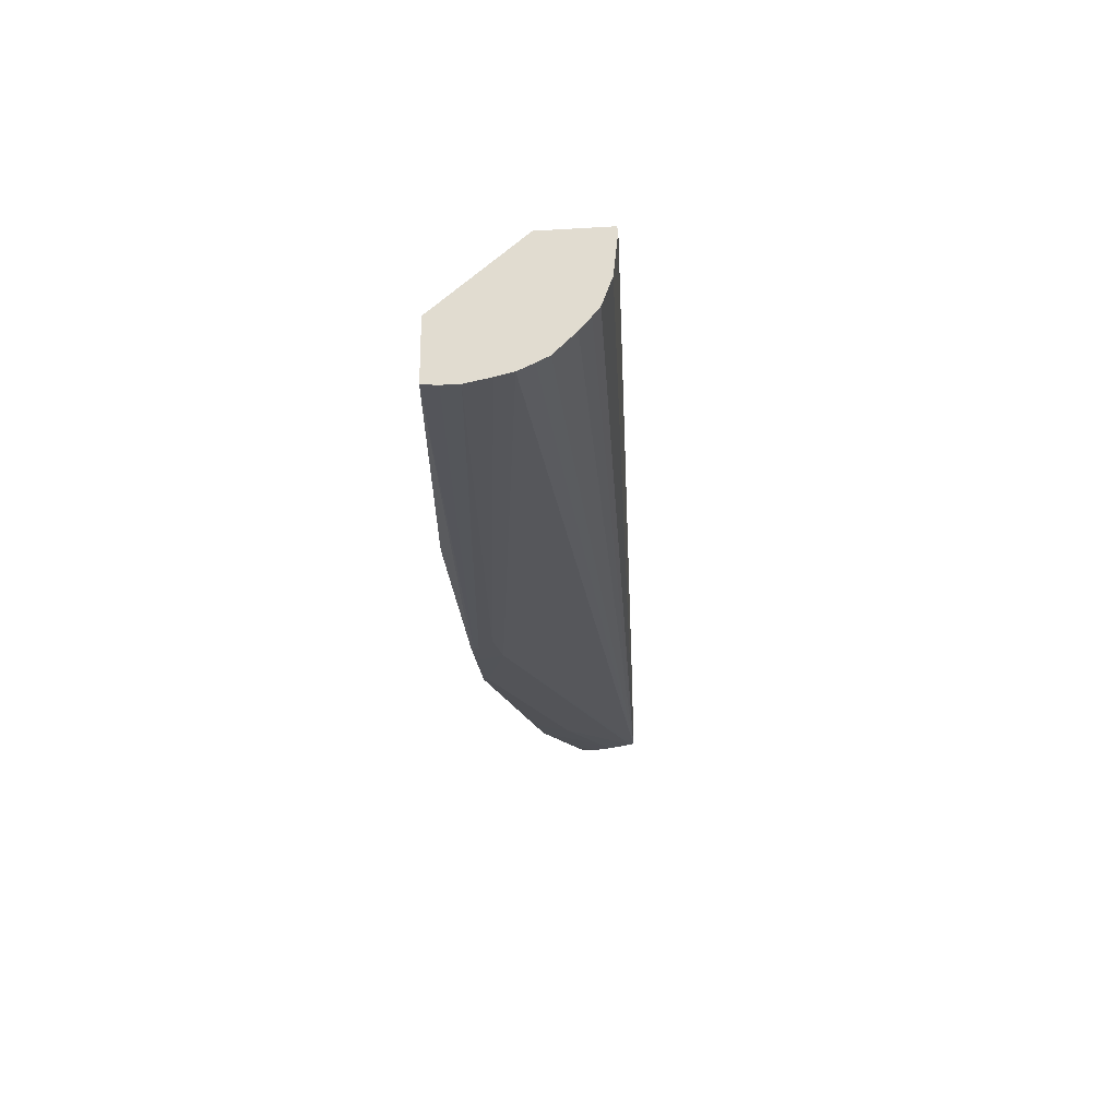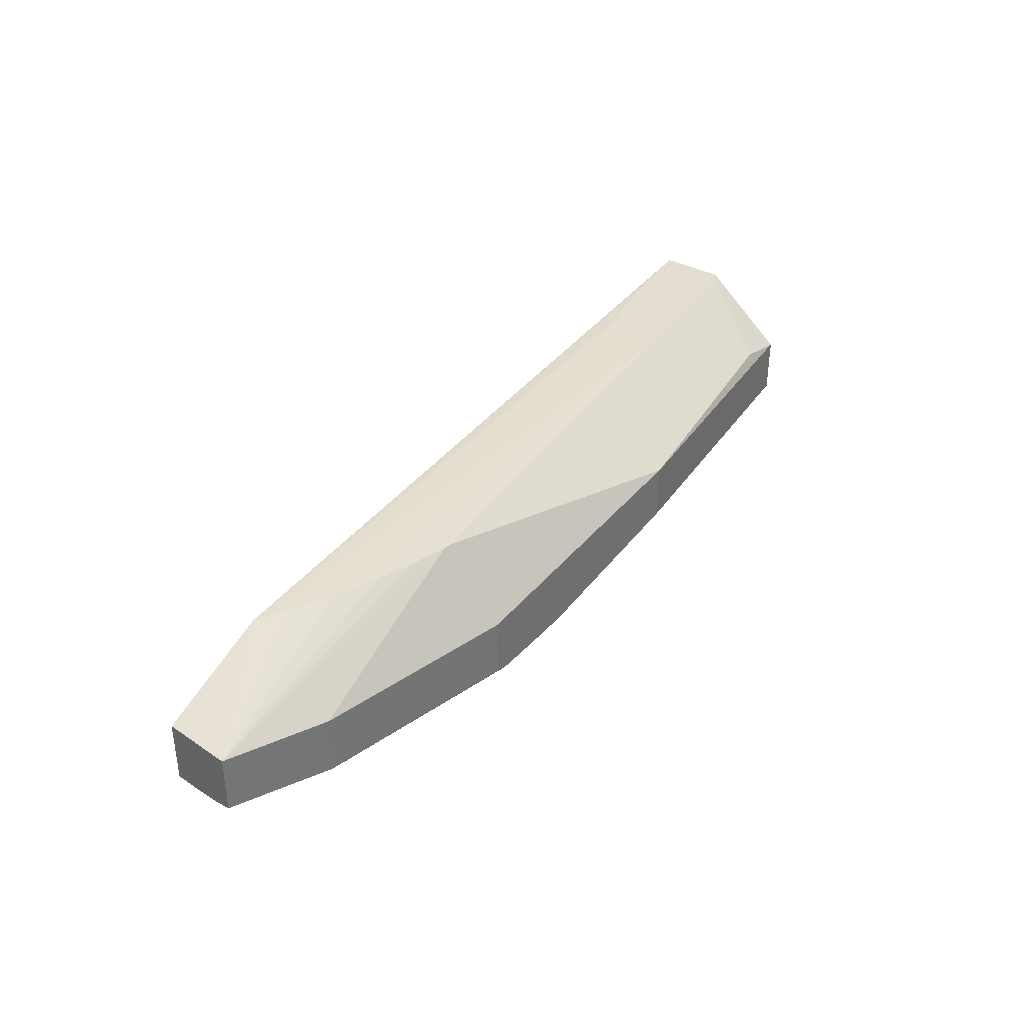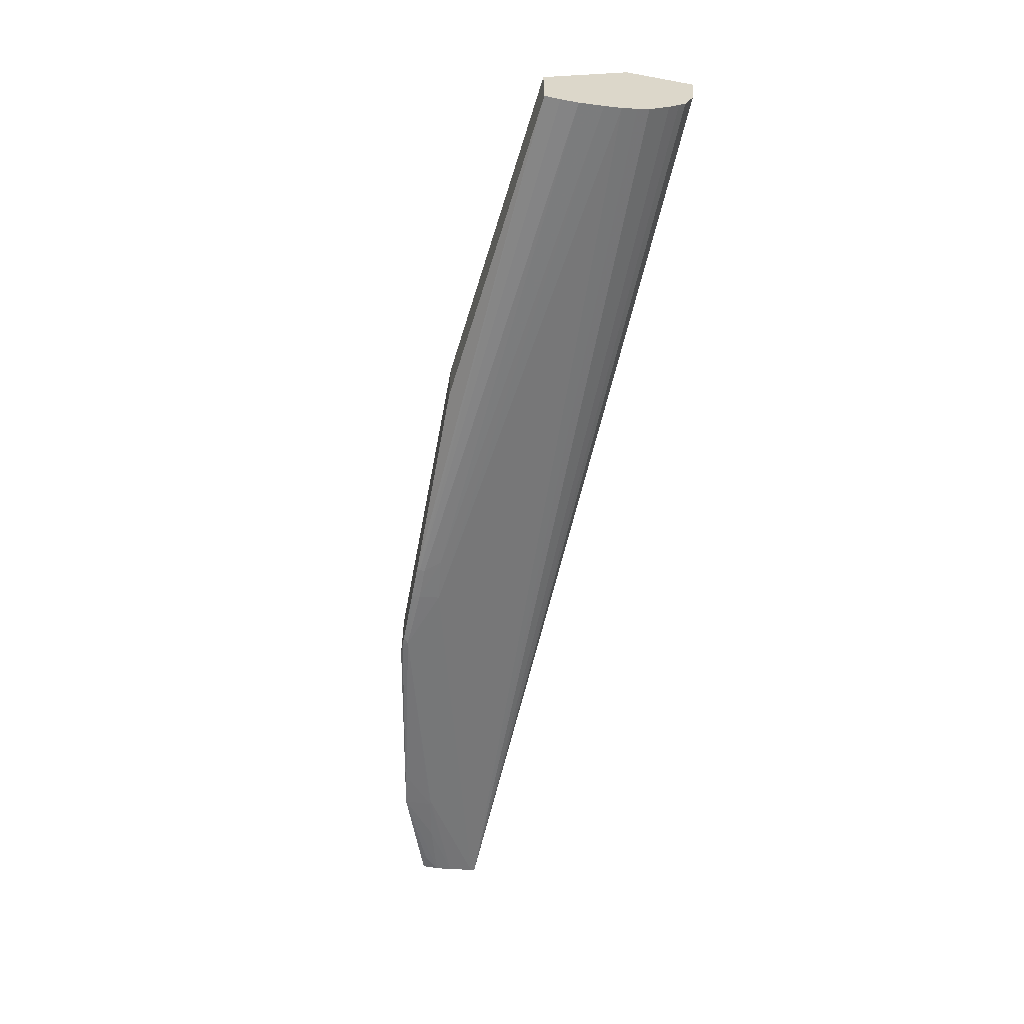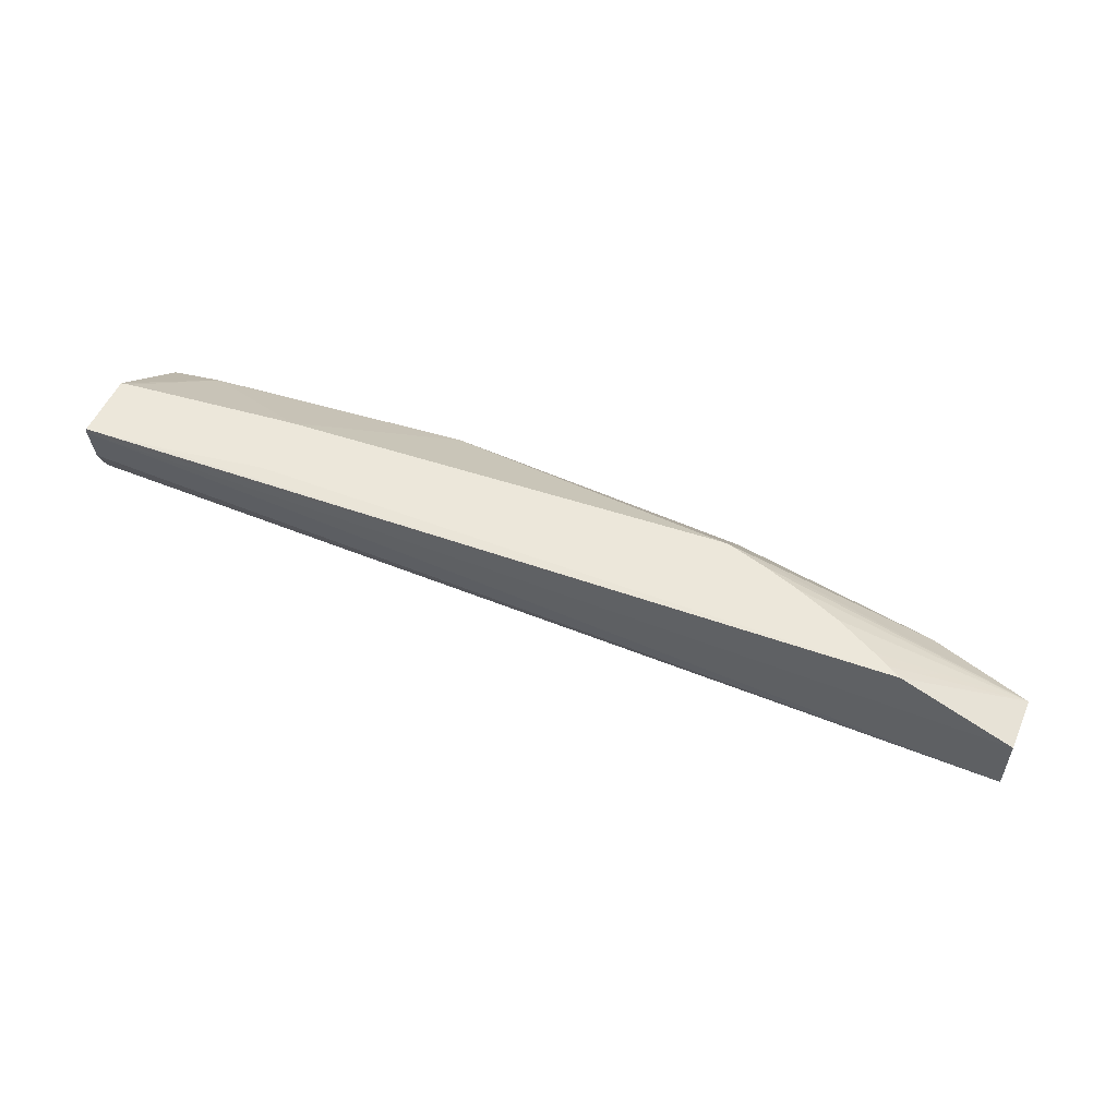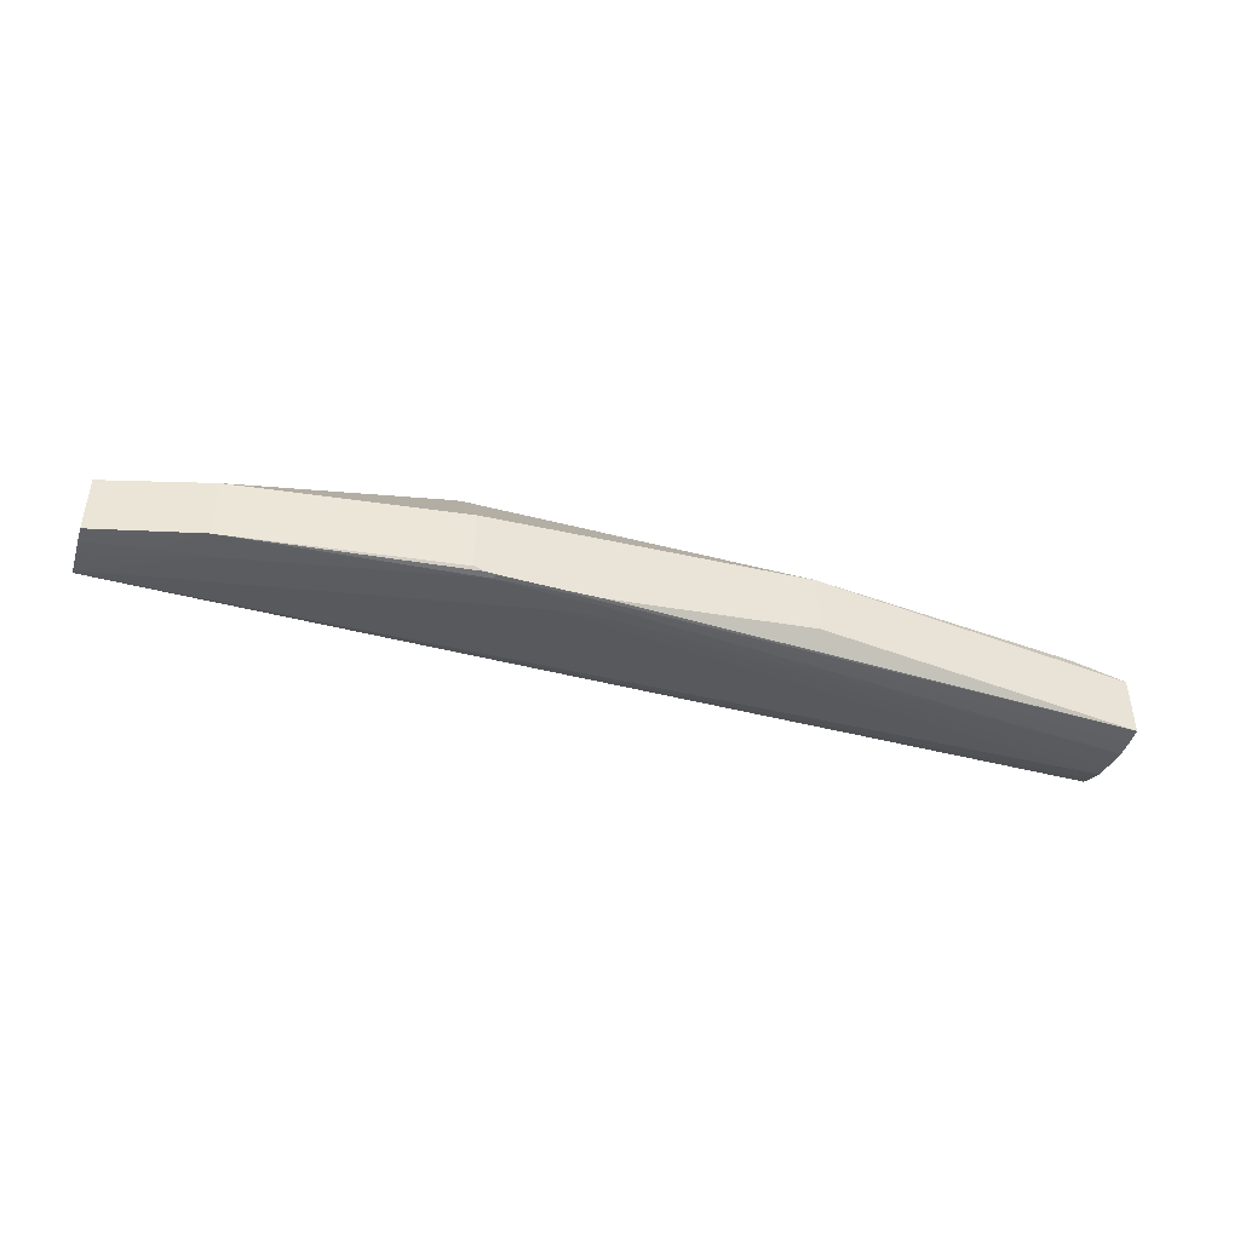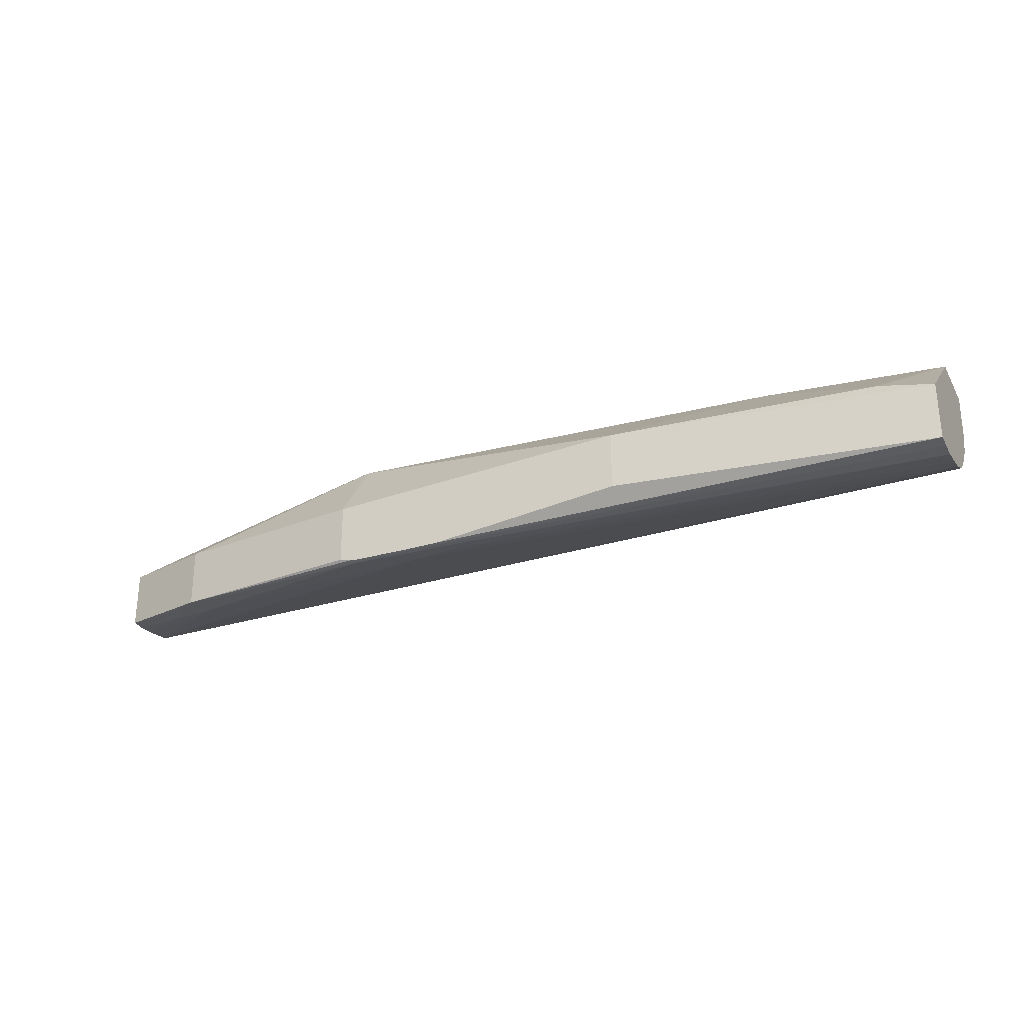
<metadata>
{"format":"obj","ext":"obj","renderer":"f3d","projection":"perspective","resolution":1024,"background":"white","views":[{"elev":-23.4,"azim":-84.3,"up":"+Z"},{"elev":36.1,"azim":125.5,"up":"+Z"},{"elev":-59.8,"azim":-100.7,"up":"+Z"},{"elev":54.0,"azim":23.7,"up":"+Z"},{"elev":-43.9,"azim":162.5,"up":"+Z"},{"elev":-29.0,"azim":-155.6,"up":"+Z"}]}
</metadata>
<code>
v -0.06853 0.2037 0.01006
v -0.06843 0.2021 0.01219
v -0.0683 0.202 0.01219
v -0.06251 0.2026 0.01035
v -0.06853 0.2037 0.009454
v -0.0772 0.2037 0.01048
v -0.06845 0.2021 0.01219
v -0.08105 0.201 0.01237
v -0.0672 0.2017 0.01219
v -0.05962 0.2016 0.0106
v -0.06251 0.2026 0.008629
v -0.06853 0.2037 0.008344
v -0.0772 0.2037 0.008806
v -0.08623 0.2027 0.01036
v -0.08468 0.2027 0.0107
v -0.08459 0.2027 0.01071
v -0.06852 0.2021 0.01219
v -0.08597 0.2004 0.01237
v -0.08105 0.201 0.01237
v -0.06285 0.1998 0.01219
v -0.06322 0.2001 0.01219
v -0.06372 0.2003 0.01219
v -0.06488 0.2009 0.01219
v -0.06617 0.2014 0.01219
v -0.05962 0.2016 0.008929
v -0.05962 0.1998 0.01088
v -0.06007 0.2016 0.008871
v -0.05962 0.2011 0.008924
v -0.06123 0.2016 0.008774
v -0.06251 0.2018 0.008673
v -0.06342 0.2026 0.008573
v -0.06899 0.2035 0.008209
v -0.06899 0.2036 0.008209
v -0.06885 0.2037 0.00825
v -0.0717 0.2037 0.008218
v -0.08623 0.2027 0.008673
v -0.08623 0.2003 0.01237
v -0.08105 0.1992 0.01237
v -0.0833 0.1988 0.01237
v -0.08445 0.1986 0.01237
v -0.08559 0.1985 0.01237
v -0.08575 0.1985 0.01237
v -0.08623 0.1985 0.01237
v -0.08623 0.1984 0.01225
v -0.05962 0.1998 0.009107
v -0.05962 0.2007 0.00897
v -0.06263 0.2018 0.008667
v -0.07073 0.2029 0.008298
v -0.07073 0.2035 0.008198
v -0.06912 0.2037 0.008229
v -0.07073 0.2036 0.008198
v -0.07164 0.2036 0.008198
v -0.07073 0.2037 0.008211
v -0.08623 0.2023 0.008637
v -0.08623 0.1986 0.0111
v -0.05962 0.2 0.009079
v -0.08623 0.1988 0.01037
v -0.08623 0.199 0.01013
v -0.08623 0.1993 0.009792
v -0.08623 0.1996 0.009556
v -0.08623 0.1999 0.009227
v -0.08623 0.2002 0.009061
v -0.08623 0.2007 0.008876
v -0.08623 0.2011 0.008766
v -0.07197 0.203 0.008271
v -0.07164 0.2035 0.008198
v -0.08623 0.2018 0.008637
f 1 2 3
f 1 3 4
f 1 4 11
f 1 11 5
f 1 5 12
f 1 12 34
f 1 34 50
f 1 50 53
f 1 53 35
f 1 35 13
f 1 13 6
f 1 6 2
f 2 7 8
f 2 8 3
f 2 6 7
f 3 8 9
f 3 9 10
f 3 10 4
f 4 10 25
f 4 25 11
f 5 11 12
f 6 13 36
f 6 36 14
f 6 14 15
f 6 15 16
f 6 16 8
f 6 8 17
f 6 17 7
f 7 17 8
f 8 16 18
f 8 18 37
f 8 37 43
f 8 43 42
f 8 42 41
f 8 41 40
f 8 40 39
f 8 39 38
f 8 38 19
f 8 19 20
f 8 20 21
f 8 21 22
f 8 22 23
f 8 23 24
f 8 24 9
f 9 24 10
f 10 24 23
f 10 23 22
f 10 22 21
f 10 21 20
f 10 20 26
f 10 26 45
f 10 45 56
f 10 56 46
f 10 46 28
f 10 28 25
f 11 25 27
f 11 27 28
f 11 28 29
f 11 29 30
f 11 30 31
f 11 31 32
f 11 32 33
f 11 33 34
f 11 34 12
f 13 35 36
f 14 36 54
f 14 54 67
f 14 67 64
f 14 64 63
f 14 63 62
f 14 62 61
f 14 61 60
f 14 60 59
f 14 59 58
f 14 58 57
f 14 57 55
f 14 55 44
f 14 44 43
f 14 43 37
f 14 37 15
f 15 18 16
f 15 37 18
f 19 38 20
f 20 38 39
f 20 39 40
f 20 40 41
f 20 41 42
f 20 42 43
f 20 43 44
f 20 44 26
f 25 28 27
f 26 44 45
f 28 46 29
f 29 46 30
f 30 47 32
f 30 32 31
f 30 46 47
f 32 48 49
f 32 49 51
f 32 51 33
f 32 47 48
f 33 50 34
f 33 51 50
f 35 52 36
f 35 53 52
f 36 52 54
f 44 55 45
f 45 55 57
f 45 57 58
f 45 58 59
f 45 59 60
f 45 60 61
f 45 61 62
f 45 62 63
f 45 63 48
f 45 48 56
f 46 56 47
f 47 56 48
f 48 63 64
f 48 64 65
f 48 65 49
f 49 65 66
f 49 66 52
f 49 52 51
f 50 51 53
f 51 52 53
f 52 66 67
f 52 67 54
f 64 67 65
f 65 67 66

</code>
